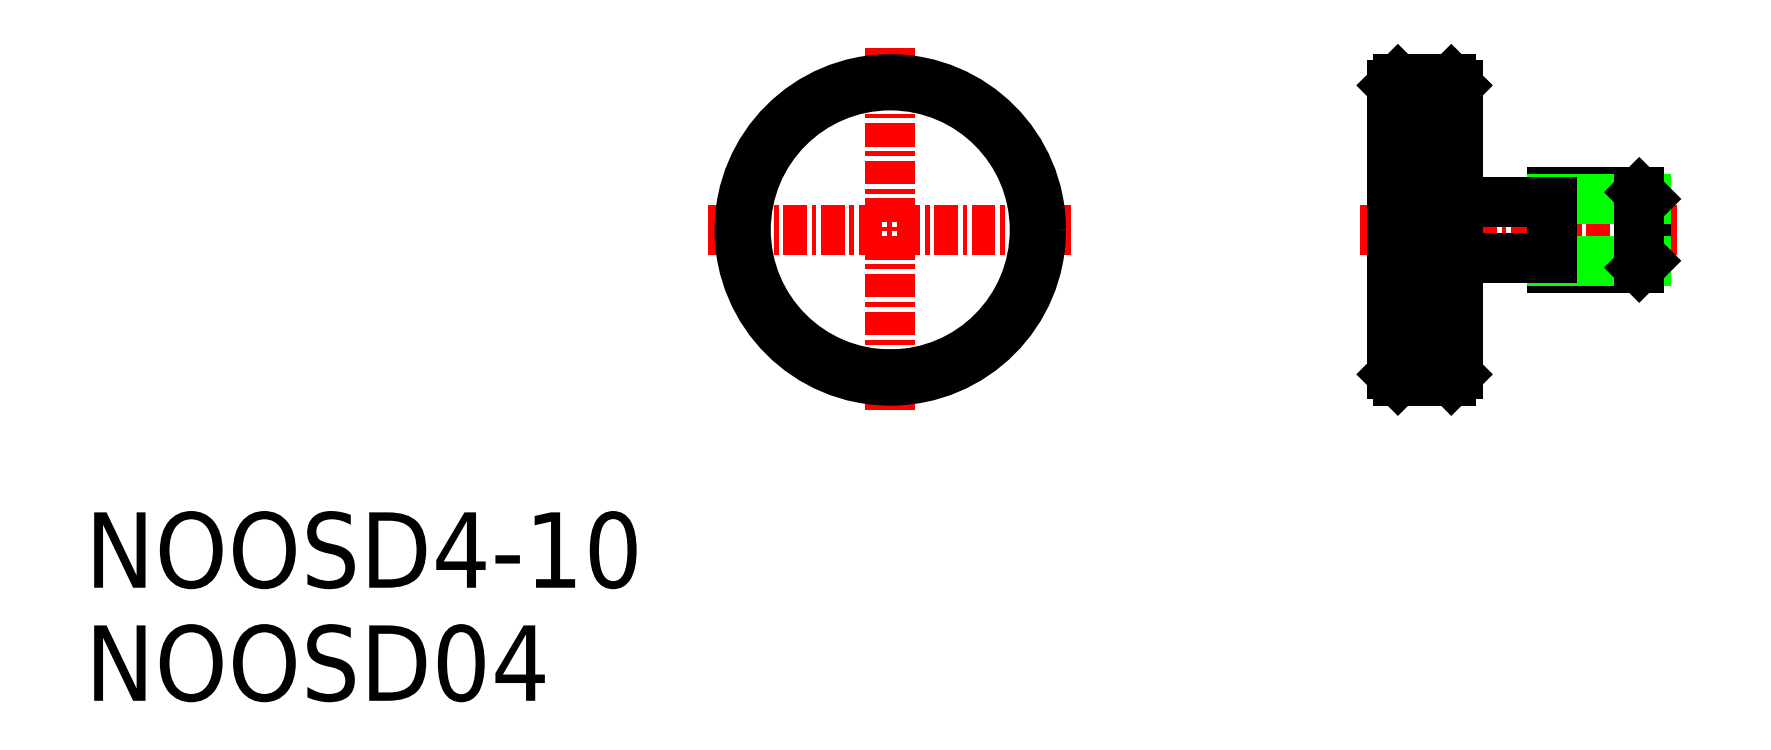
<metadata>
{"format":"dxf","ext":"dxf","renderer":"ezdxf+matplotlib","layout":"modelspace","background":"white","min_lineweight":24,"dpi":150}
</metadata>
<code>
0
SECTION
2
ENTITIES
0
LINE
8
CENTER
10
0
20
9.667
30
0
11
0
21
-9.667
31
0
0
LINE
8
CENTER
10
-9.667
20
0
30
0
11
9.667
21
0
31
0
0
LINE
8
CENTER
10
24.94
20
0
30
0
11
41.77
21
0
31
0
0
CIRCLE
8
0
10
0
20
0
30
0
40
8
0
LINE
8
0
10
26.94
20
8
30
0
11
29.77
21
8
31
0
0
LINE
8
0
10
26.94
20
-8
30
0
11
29.77
21
-8
31
0
0
LINE
8
0
10
26.94
20
-7.333
30
0
11
29.77
21
-7.333
31
0
0
LINE
8
0
10
26.6
20
7.667
30
0
11
26.6
21
-7.667
31
0
0
LINE
8
0
10
30.1
20
7.667
30
0
11
30.1
21
-7.667
31
0
0
LINE
8
0
10
35.1
20
2
30
0
11
35.1
21
-2
31
0
0
LINE
8
0
10
40.1
20
1.639
30
0
11
40.1
21
-1.639
31
0
0
LINE
8
0
10
26.94
20
8
30
0
11
26.6
21
7.667
31
0
0
LINE
8
0
10
26.6
20
-7.667
30
0
11
26.94
21
-8
31
0
0
LINE
8
0
10
26.94
20
8
30
0
11
26.94
21
-8
31
0
0
LINE
8
0
10
29.77
20
8
30
0
11
30.1
21
7.667
31
0
0
LINE
8
0
10
30.1
20
-7.667
30
0
11
29.77
21
-8
31
0
0
LINE
8
0
10
29.77
20
8
30
0
11
29.77
21
-8
31
0
0
LINE
8
0
10
26.94
20
-6.667
30
0
11
29.77
21
-6.667
31
0
0
LINE
8
0
10
26.94
20
-6
30
0
11
29.77
21
-6
31
0
0
LINE
8
0
10
26.94
20
-5.333
30
0
11
29.77
21
-5.333
31
0
0
LINE
8
0
10
26.94
20
-4.667
30
0
11
29.77
21
-4.667
31
0
0
LINE
8
0
10
26.94
20
-4
30
0
11
29.77
21
-4
31
0
0
LINE
8
0
10
26.94
20
-3.333
30
0
11
29.77
21
-3.333
31
0
0
LINE
8
0
10
26.94
20
-2.667
30
0
11
29.77
21
-2.667
31
0
0
LINE
8
0
10
26.94
20
-2
30
0
11
29.77
21
-2
31
0
0
LINE
8
0
10
26.94
20
-1.333
30
0
11
29.77
21
-1.333
31
0
0
LINE
8
0
10
26.94
20
-0.6667
30
0
11
29.77
21
-0.6667
31
0
0
LINE
8
0
10
26.94
20
8.53e-14
30
0
11
29.77
21
8.53e-14
31
0
0
LINE
8
0
10
26.94
20
0.6667
30
0
11
29.77
21
0.6667
31
0
0
LINE
8
0
10
26.94
20
1.333
30
0
11
29.77
21
1.333
31
0
0
LINE
8
0
10
26.94
20
2
30
0
11
29.77
21
2
31
0
0
LINE
8
0
10
26.94
20
2.667
30
0
11
29.77
21
2.667
31
0
0
LINE
8
0
10
26.94
20
3.333
30
0
11
29.77
21
3.333
31
0
0
LINE
8
0
10
26.94
20
4
30
0
11
29.77
21
4
31
0
0
LINE
8
0
10
26.94
20
4.667
30
0
11
29.77
21
4.667
31
0
0
LINE
8
0
10
26.94
20
5.333
30
0
11
29.77
21
5.333
31
0
0
LINE
8
0
10
26.94
20
6
30
0
11
29.77
21
6
31
0
0
LINE
8
0
10
26.94
20
6.667
30
0
11
29.77
21
6.667
31
0
0
LINE
8
0
10
26.94
20
7.333
30
0
11
29.77
21
7.333
31
0
0
LINE
8
0
10
26.94
20
8
30
0
11
29.77
21
8
31
0
0
CIRCLE
8
0
10
0
20
0
30
0
40
7.667
0
LINE
8
0
10
39.74
20
2
30
0
11
35.1
21
2
31
0
0
LINE
8
0
10
40.1
20
1.639
30
0
11
35.1
21
1.639
31
0
0
LINE
8
0
10
39.74
20
-2
30
0
11
35.1
21
-2
31
0
0
LINE
8
0
10
40.1
20
-1.639
30
0
11
35.1
21
-1.639
31
0
0
LINE
8
0
10
40.1
20
1.639
30
0
11
39.74
21
2
31
0
0
LINE
8
0
10
40.1
20
-1.639
30
0
11
39.74
21
-2
31
0
0
LINE
8
0
10
39.74
20
2
30
0
11
39.74
21
-2
31
0
0
LINE
8
0
10
30.1
20
1.5
30
0
11
35.1
21
1.5
31
0
0
LINE
8
0
10
30.1
20
-1.5
30
0
11
35.1
21
-1.5
31
0
0
TEXT
8
0
10
-42.73
20
-18.99
30
0
40
4
1
NOOSD4-10
0
TEXT
8
0
10
-42.73
20
-24.99
30
0
40
4
1
NOOSD04
0
ENDSEC
0
EOF

</code>
